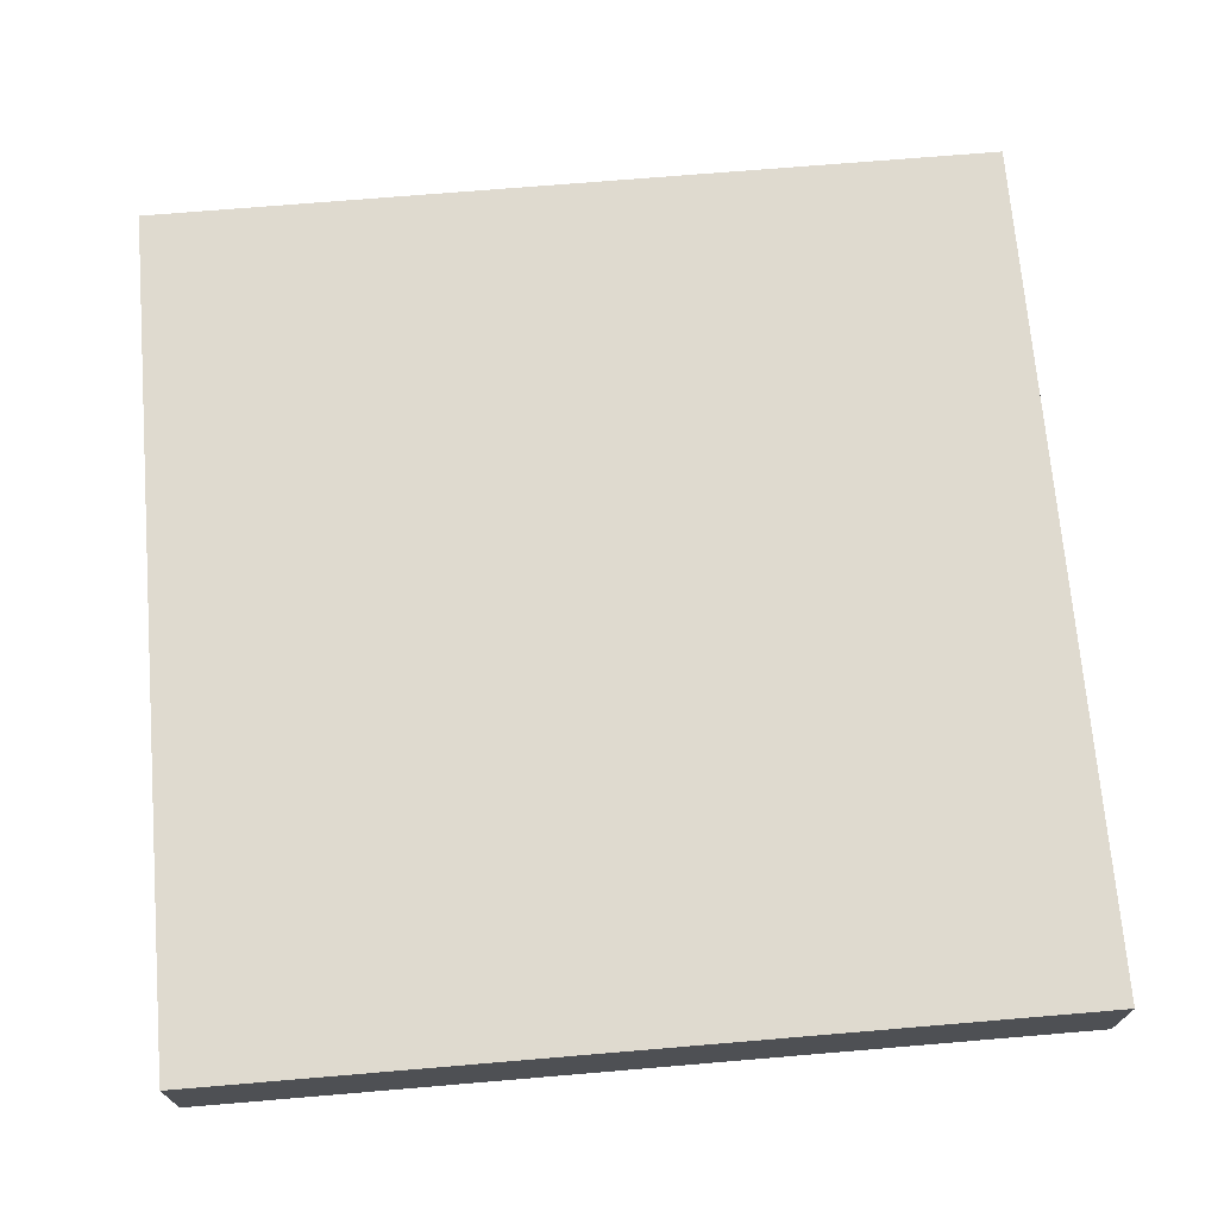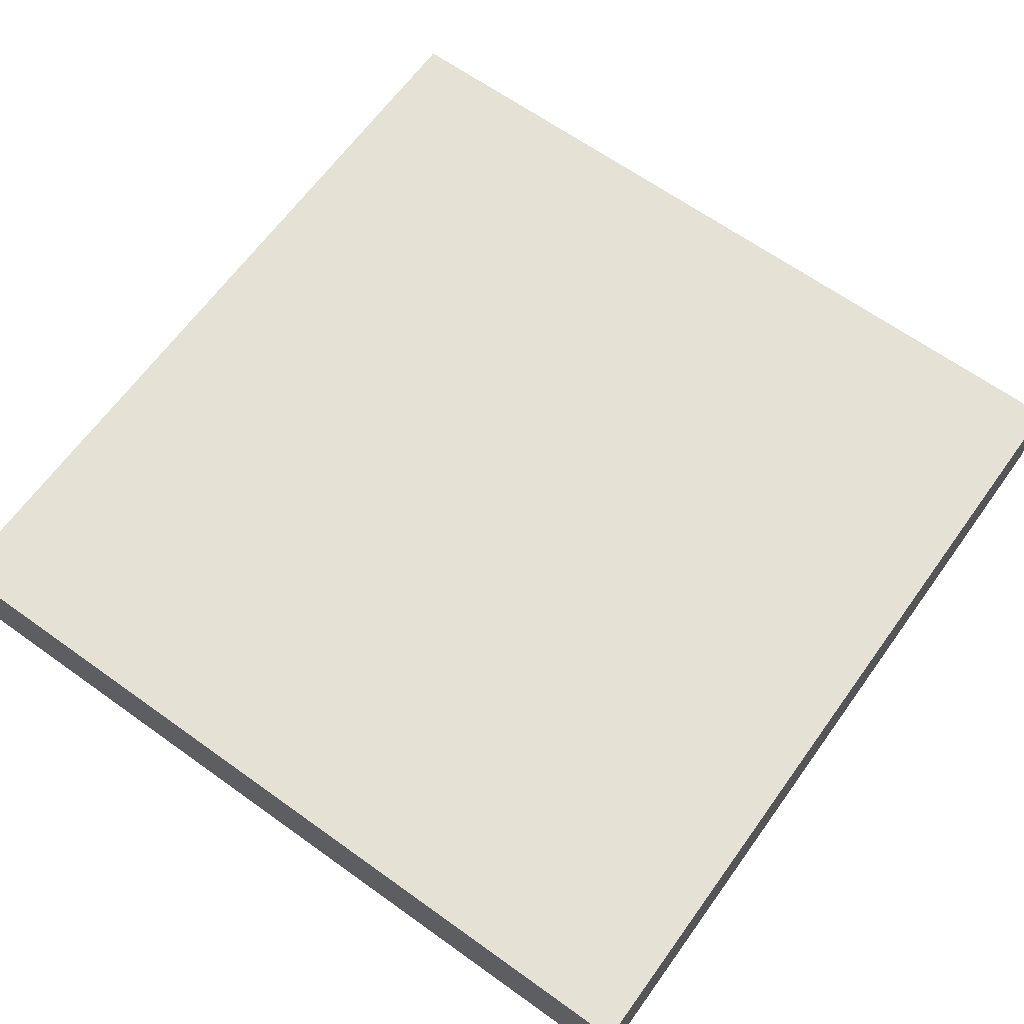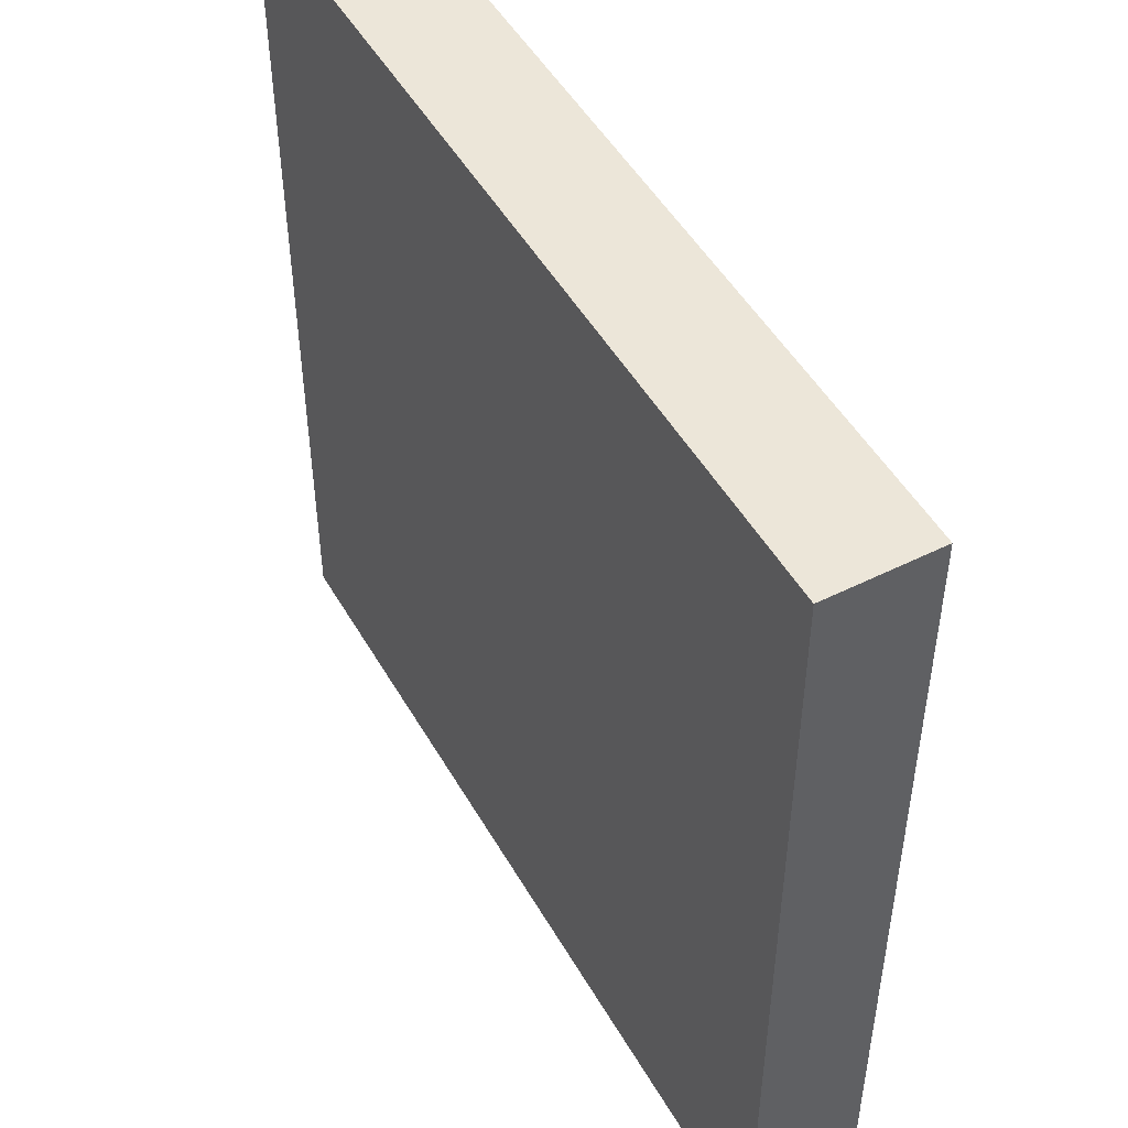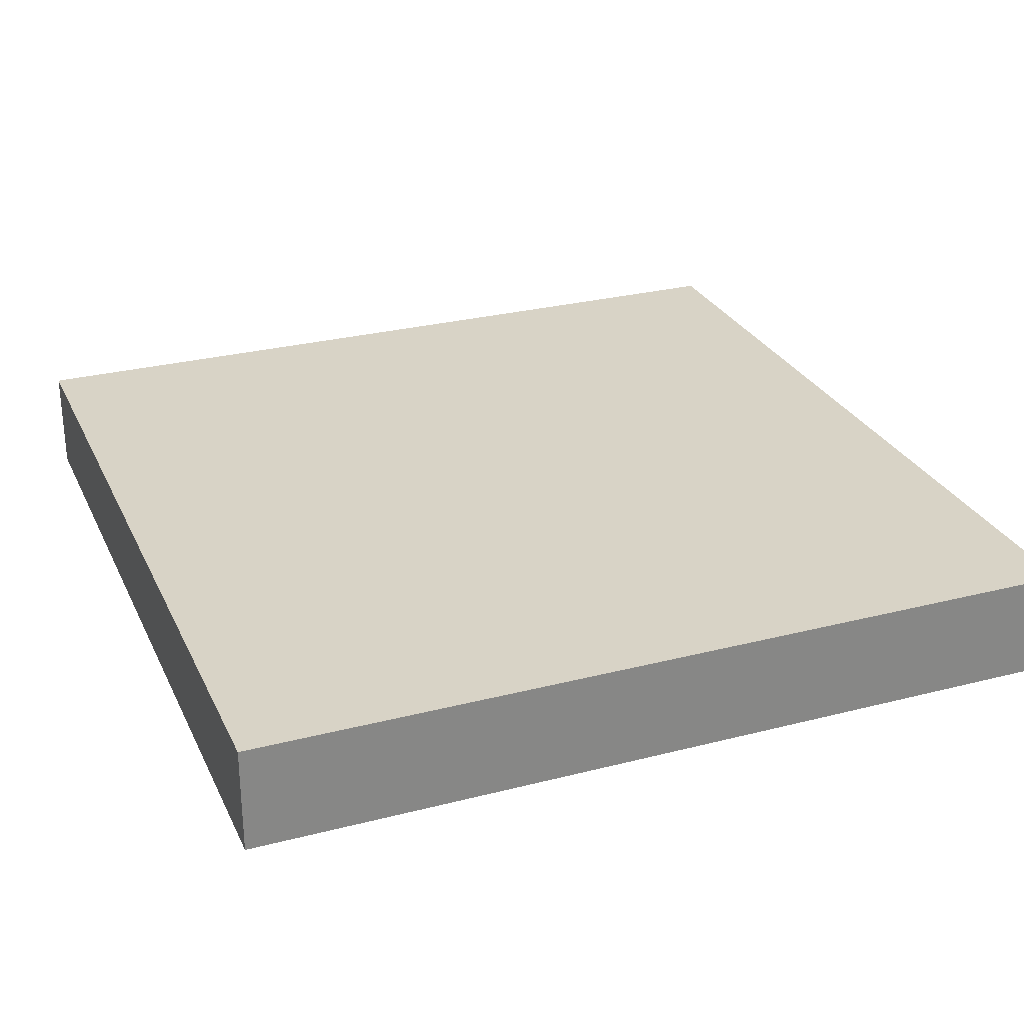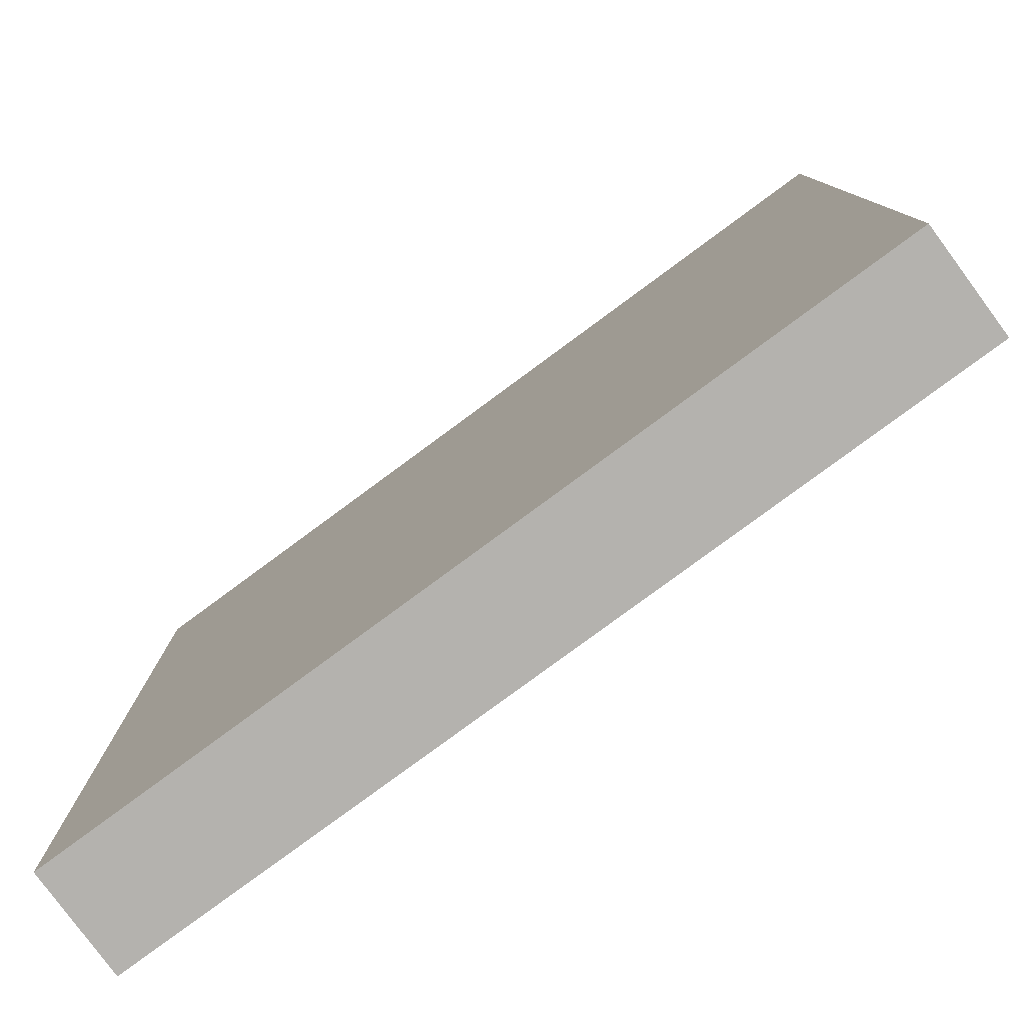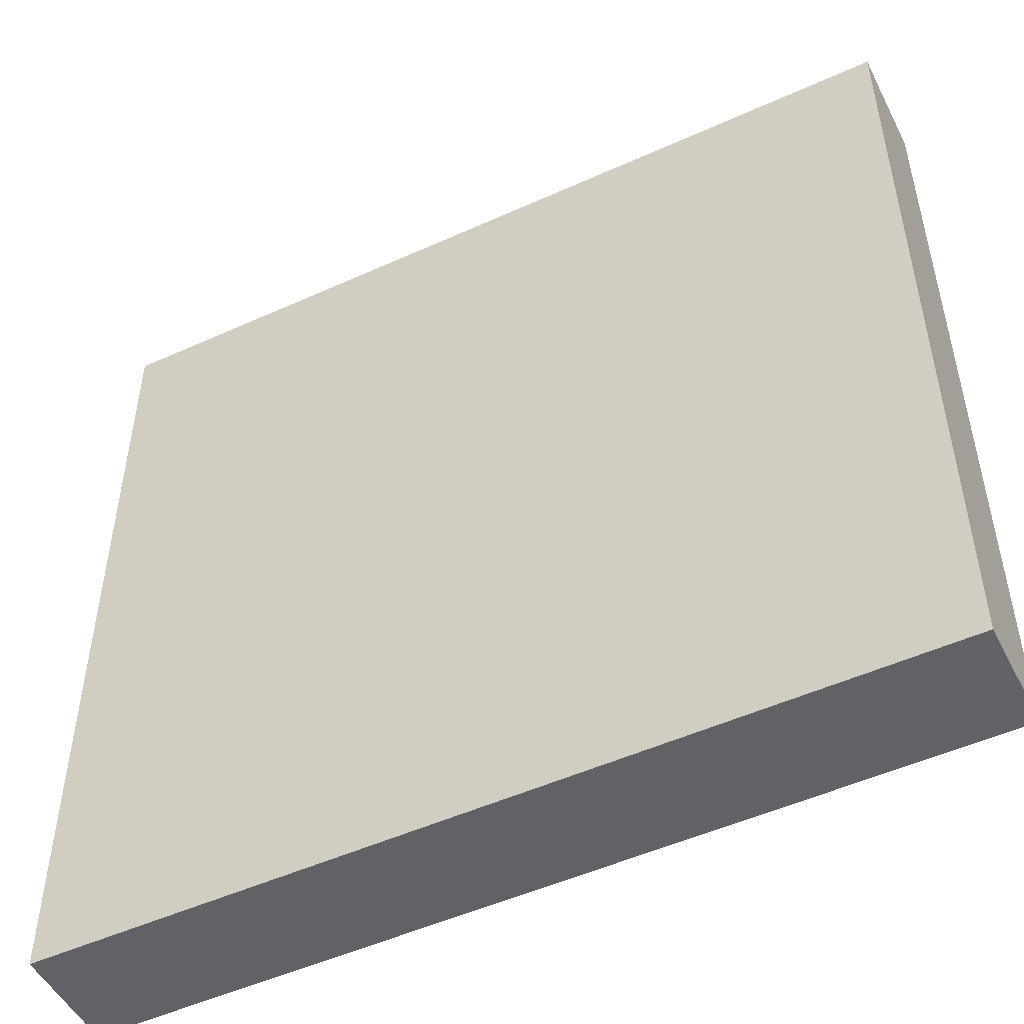
<metadata>
{"format":"obj","ext":"obj","renderer":"f3d","projection":"perspective","resolution":1024,"background":"white","views":[{"elev":70.8,"azim":-4.8,"up":"+Y"},{"elev":65.0,"azim":35.8,"up":"+Y"},{"elev":49.4,"azim":61.1,"up":"+Z"},{"elev":27.9,"azim":-111.4,"up":"+Y"},{"elev":-79.8,"azim":36.4,"up":"+Z"},{"elev":-50.6,"azim":26.4,"up":"+Z"}]}
</metadata>
<code>
o ground
g ground
v 3.78 -0.99 12.92
v 2.78 -0.99 12.92
v 3.78 0.01 12.92
v 2.78 0.01 12.92
v -4.22 -0.99 5.92
v -4.22 -0.99 4.92
v -4.22 0.01 5.92
v -4.22 0.01 4.92
v 2.78 -0.99 4.92
v 3.78 -0.99 4.92
v 2.78 0.01 4.92
v 3.78 0.01 4.92
v 3.78 -0.99 5.92
v 3.78 0.01 5.92
v 2.78 0.01 5.92
v 2.78 -0.99 5.92
v 1.78 -0.99 5.92
v 1.78 -0.99 4.92
v 1.78 0.01 12.92
v 1.78 -0.99 12.92
v 1.78 0.01 4.92
v 1.78 0.01 5.92
v 0.78 -0.99 5.92
v 0.78 -0.99 4.92
v 0.78 0.01 12.92
v 0.78 -0.99 12.92
v 0.78 0.01 4.92
v 0.78 0.01 5.92
v -0.22 -0.99 5.92
v -0.22 -0.99 4.92
v -0.22 0.01 12.92
v -0.22 -0.99 12.92
v -0.22 0.01 4.92
v -0.22 0.01 5.92
v -1.22 -0.99 5.92
v -1.22 -0.99 4.92
v -1.22 0.01 12.92
v -1.22 -0.99 12.92
v -1.22 0.01 4.92
v -1.22 0.01 5.92
v -2.22 -0.99 5.92
v -2.22 -0.99 4.92
v -2.22 0.01 12.92
v -2.22 -0.99 12.92
v -2.22 0.01 4.92
v -2.22 0.01 5.92
v -3.22 -0.99 5.92
v -3.22 -0.99 4.92
v -3.22 0.01 12.92
v -3.22 -0.99 12.92
v -3.22 0.01 4.92
v -3.22 0.01 5.92
v -4.22 0.01 12.92
v -4.22 -0.99 12.92
v 3.78 -0.99 6.92
v 2.78 -0.99 6.92
v 3.78 0.01 6.92
v 1.78 0.01 6.92
v 2.78 0.01 6.92
v 1.78 -0.99 6.92
v 0.78 0.01 6.92
v 0.78 -0.99 6.92
v -0.22 0.01 6.92
v -0.22 -0.99 6.92
v -1.22 0.01 6.92
v -1.22 -0.99 6.92
v -2.22 0.01 6.92
v -2.22 -0.99 6.92
v -3.22 0.01 6.92
v -3.22 -0.99 6.92
v -4.22 0.01 6.92
v -4.22 -0.99 6.92
v 3.78 -0.99 7.92
v 2.78 -0.99 7.92
v 3.78 0.01 7.92
v 1.78 0.01 7.92
v 2.78 0.01 7.92
v 1.78 -0.99 7.92
v 0.78 0.01 7.92
v 0.78 -0.99 7.92
v -0.22 0.01 7.92
v -0.22 -0.99 7.92
v -1.22 0.01 7.92
v -1.22 -0.99 7.92
v -2.22 0.01 7.92
v -2.22 -0.99 7.92
v -3.22 0.01 7.92
v -3.22 -0.99 7.92
v -4.22 0.01 7.92
v -4.22 -0.99 7.92
v 3.78 -0.99 8.92
v 2.78 -0.99 8.92
v 3.78 0.01 8.92
v 1.78 0.01 8.92
v 2.78 0.01 8.92
v 1.78 -0.99 8.92
v 0.78 0.01 8.92
v 0.78 -0.99 8.92
v -0.22 0.01 8.92
v -0.22 -0.99 8.92
v -1.22 0.01 8.92
v -1.22 -0.99 8.92
v -2.22 0.01 8.92
v -2.22 -0.99 8.92
v -3.22 0.01 8.92
v -3.22 -0.99 8.92
v -4.22 0.01 8.92
v -4.22 -0.99 8.92
v 3.78 -0.99 9.92
v 2.78 -0.99 9.92
v 3.78 0.01 9.92
v 1.78 0.01 9.92
v 2.78 0.01 9.92
v 1.78 -0.99 9.92
v 0.78 0.01 9.92
v 0.78 -0.99 9.92
v -0.22 0.01 9.92
v -0.22 -0.99 9.92
v -1.22 0.01 9.92
v -1.22 -0.99 9.92
v -2.22 0.01 9.92
v -2.22 -0.99 9.92
v -3.22 0.01 9.92
v -3.22 -0.99 9.92
v -4.22 0.01 9.92
v -4.22 -0.99 9.92
v 3.78 -0.99 10.92
v 2.78 -0.99 10.92
v 3.78 0.01 10.92
v 1.78 0.01 10.92
v 2.78 0.01 10.92
v 1.78 -0.99 10.92
v 0.78 0.01 10.92
v 0.78 -0.99 10.92
v -0.22 0.01 10.92
v -0.22 -0.99 10.92
v -1.22 0.01 10.92
v -1.22 -0.99 10.92
v -2.22 0.01 10.92
v -2.22 -0.99 10.92
v -3.22 0.01 10.92
v -3.22 -0.99 10.92
v -4.22 0.01 10.92
v -4.22 -0.99 10.92
v 3.78 -0.99 11.92
v 2.78 -0.99 11.92
v 3.78 0.01 11.92
v 1.78 0.01 11.92
v 2.78 0.01 11.92
v 1.78 -0.99 11.92
v 0.78 0.01 11.92
v 0.78 -0.99 11.92
v -0.22 0.01 11.92
v -0.22 -0.99 11.92
v -1.22 0.01 11.92
v -1.22 -0.99 11.92
v -2.22 0.01 11.92
v -2.22 -0.99 11.92
v -3.22 0.01 11.92
v -3.22 -0.99 11.92
v -4.22 0.01 11.92
v -4.22 -0.99 11.92
f 3 4 2 1
f 7 8 6 5
f 11 12 10 9
f 12 14 13 10
f 12 11 15 14
f 13 16 9 10
f 17 18 9 16
f 19 20 2 4
f 18 21 11 9
f 21 22 15 11
f 23 24 18 17
f 25 26 20 19
f 24 27 21 18
f 27 28 22 21
f 29 30 24 23
f 31 32 26 25
f 30 33 27 24
f 33 34 28 27
f 35 36 30 29
f 37 38 32 31
f 36 39 33 30
f 39 40 34 33
f 41 42 36 35
f 43 44 38 37
f 42 45 39 36
f 45 46 40 39
f 47 48 42 41
f 49 50 44 43
f 48 51 45 42
f 51 52 46 45
f 5 6 48 47
f 53 54 50 49
f 6 8 51 48
f 8 7 52 51
f 55 56 16 13
f 57 55 13 14
f 58 59 15 22
f 59 57 14 15
f 56 60 17 16
f 61 58 22 28
f 60 62 23 17
f 63 61 28 34
f 62 64 29 23
f 65 63 34 40
f 64 66 35 29
f 67 65 40 46
f 66 68 41 35
f 69 67 46 52
f 68 70 47 41
f 71 69 52 7
f 70 72 5 47
f 72 71 7 5
f 73 74 56 55
f 75 73 55 57
f 76 77 59 58
f 77 75 57 59
f 74 78 60 56
f 79 76 58 61
f 78 80 62 60
f 81 79 61 63
f 80 82 64 62
f 83 81 63 65
f 82 84 66 64
f 85 83 65 67
f 84 86 68 66
f 87 85 67 69
f 86 88 70 68
f 89 87 69 71
f 88 90 72 70
f 90 89 71 72
f 91 92 74 73
f 93 91 73 75
f 94 95 77 76
f 95 93 75 77
f 92 96 78 74
f 97 94 76 79
f 96 98 80 78
f 99 97 79 81
f 98 100 82 80
f 101 99 81 83
f 100 102 84 82
f 103 101 83 85
f 102 104 86 84
f 105 103 85 87
f 104 106 88 86
f 107 105 87 89
f 106 108 90 88
f 108 107 89 90
f 109 110 92 91
f 111 109 91 93
f 112 113 95 94
f 113 111 93 95
f 110 114 96 92
f 115 112 94 97
f 114 116 98 96
f 117 115 97 99
f 116 118 100 98
f 119 117 99 101
f 118 120 102 100
f 121 119 101 103
f 120 122 104 102
f 123 121 103 105
f 122 124 106 104
f 125 123 105 107
f 124 126 108 106
f 126 125 107 108
f 127 128 110 109
f 129 127 109 111
f 130 131 113 112
f 131 129 111 113
f 128 132 114 110
f 133 130 112 115
f 132 134 116 114
f 135 133 115 117
f 134 136 118 116
f 137 135 117 119
f 136 138 120 118
f 139 137 119 121
f 138 140 122 120
f 141 139 121 123
f 140 142 124 122
f 143 141 123 125
f 142 144 126 124
f 144 143 125 126
f 145 146 128 127
f 147 145 127 129
f 148 149 131 130
f 149 147 129 131
f 146 150 132 128
f 151 148 130 133
f 150 152 134 132
f 153 151 133 135
f 152 154 136 134
f 155 153 135 137
f 154 156 138 136
f 157 155 137 139
f 156 158 140 138
f 159 157 139 141
f 158 160 142 140
f 161 159 141 143
f 160 162 144 142
f 162 161 143 144
f 1 2 146 145
f 3 1 145 147
f 19 4 149 148
f 4 3 147 149
f 2 20 150 146
f 25 19 148 151
f 20 26 152 150
f 31 25 151 153
f 26 32 154 152
f 37 31 153 155
f 32 38 156 154
f 43 37 155 157
f 38 44 158 156
f 49 43 157 159
f 44 50 160 158
f 53 49 159 161
f 50 54 162 160
f 54 53 161 162

</code>
